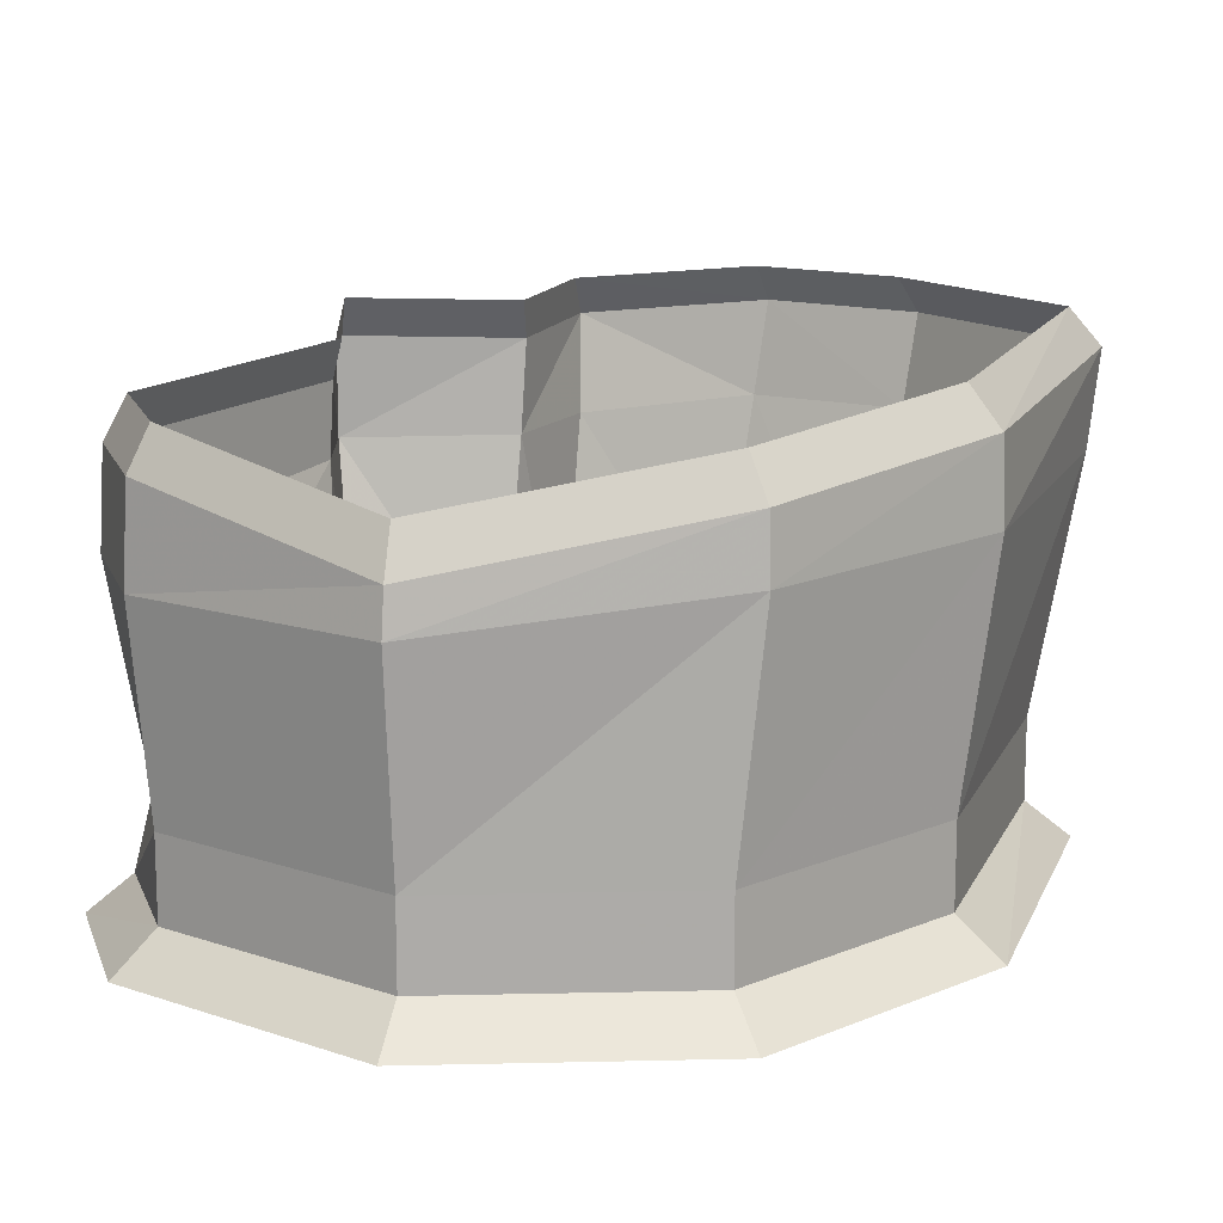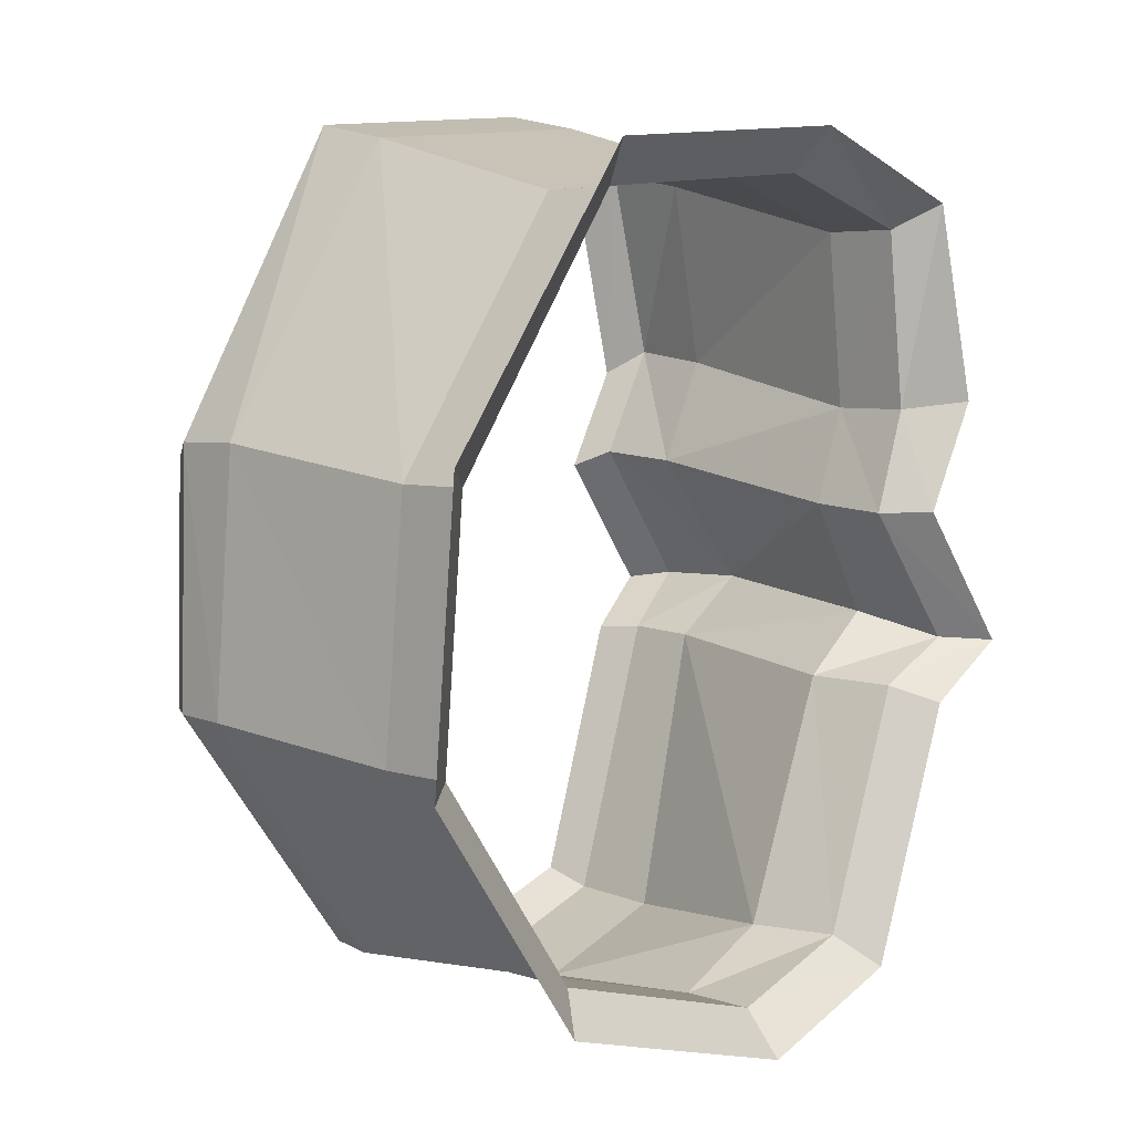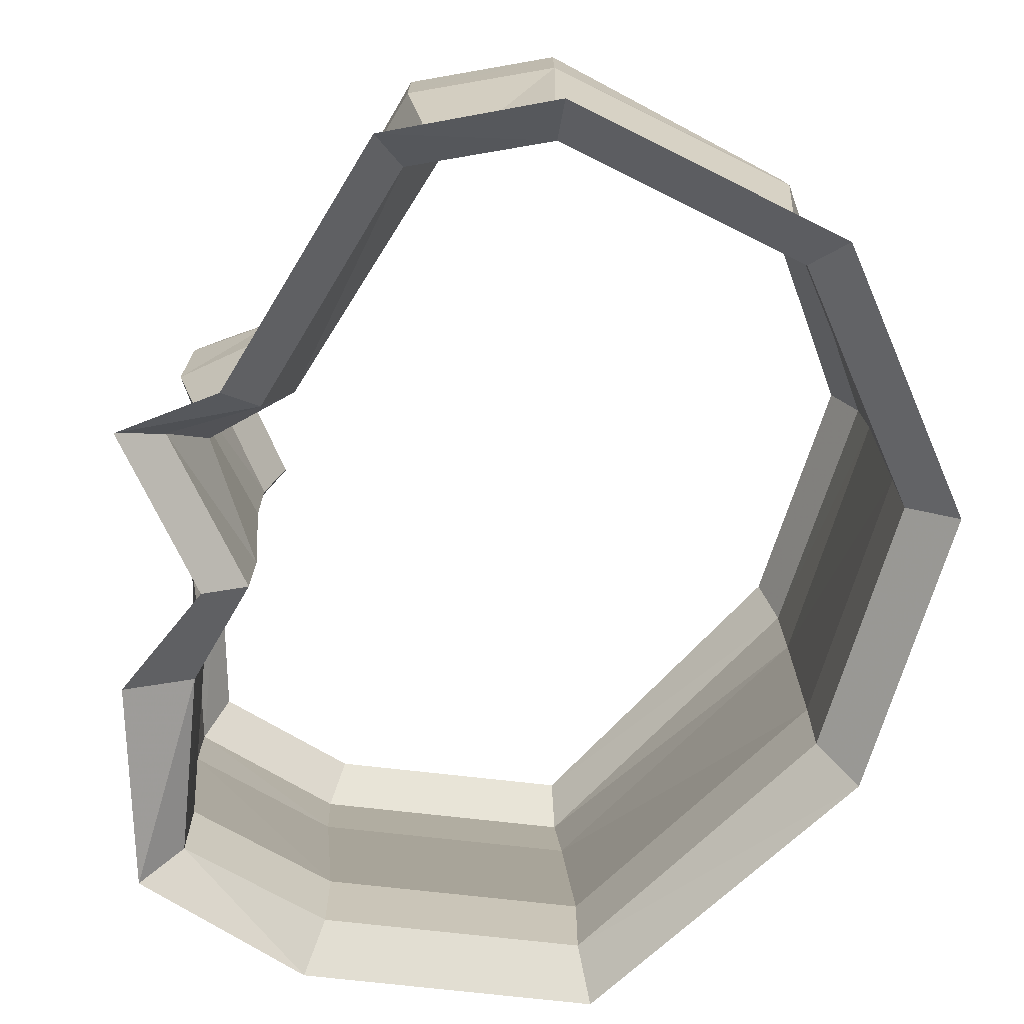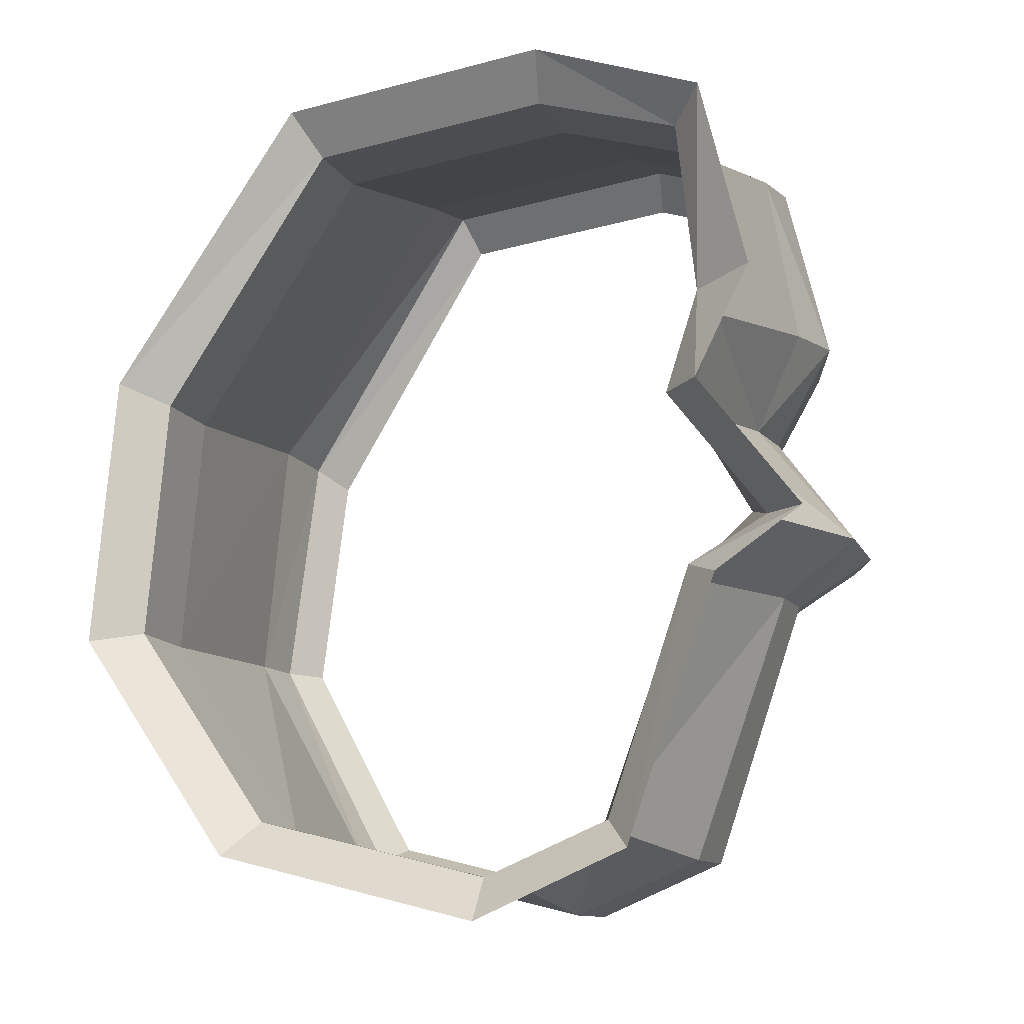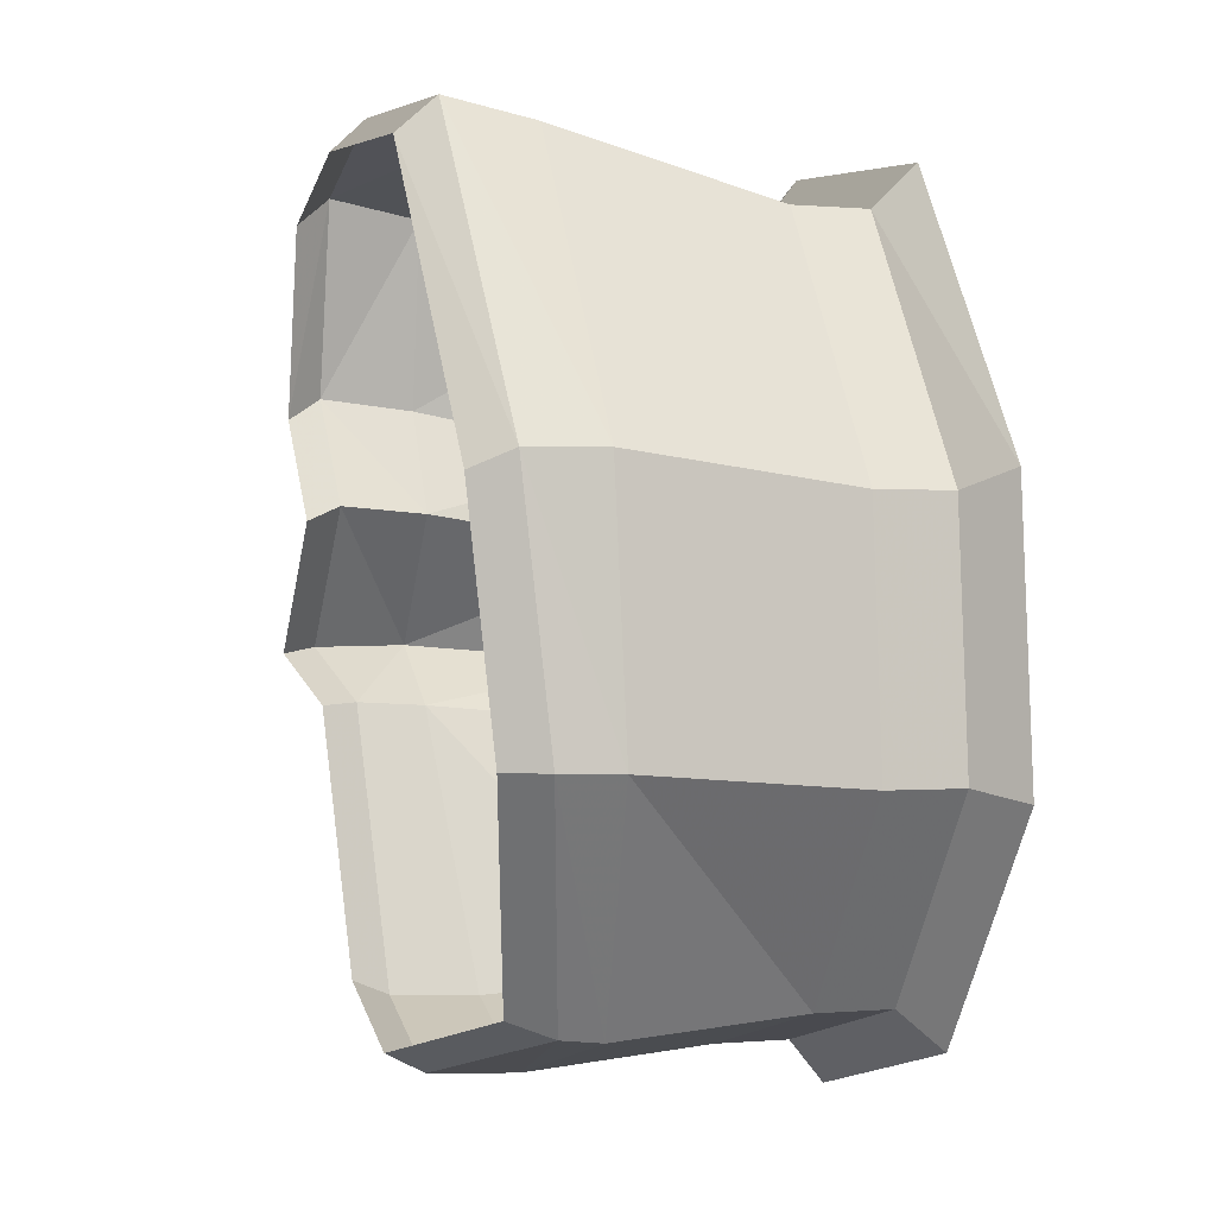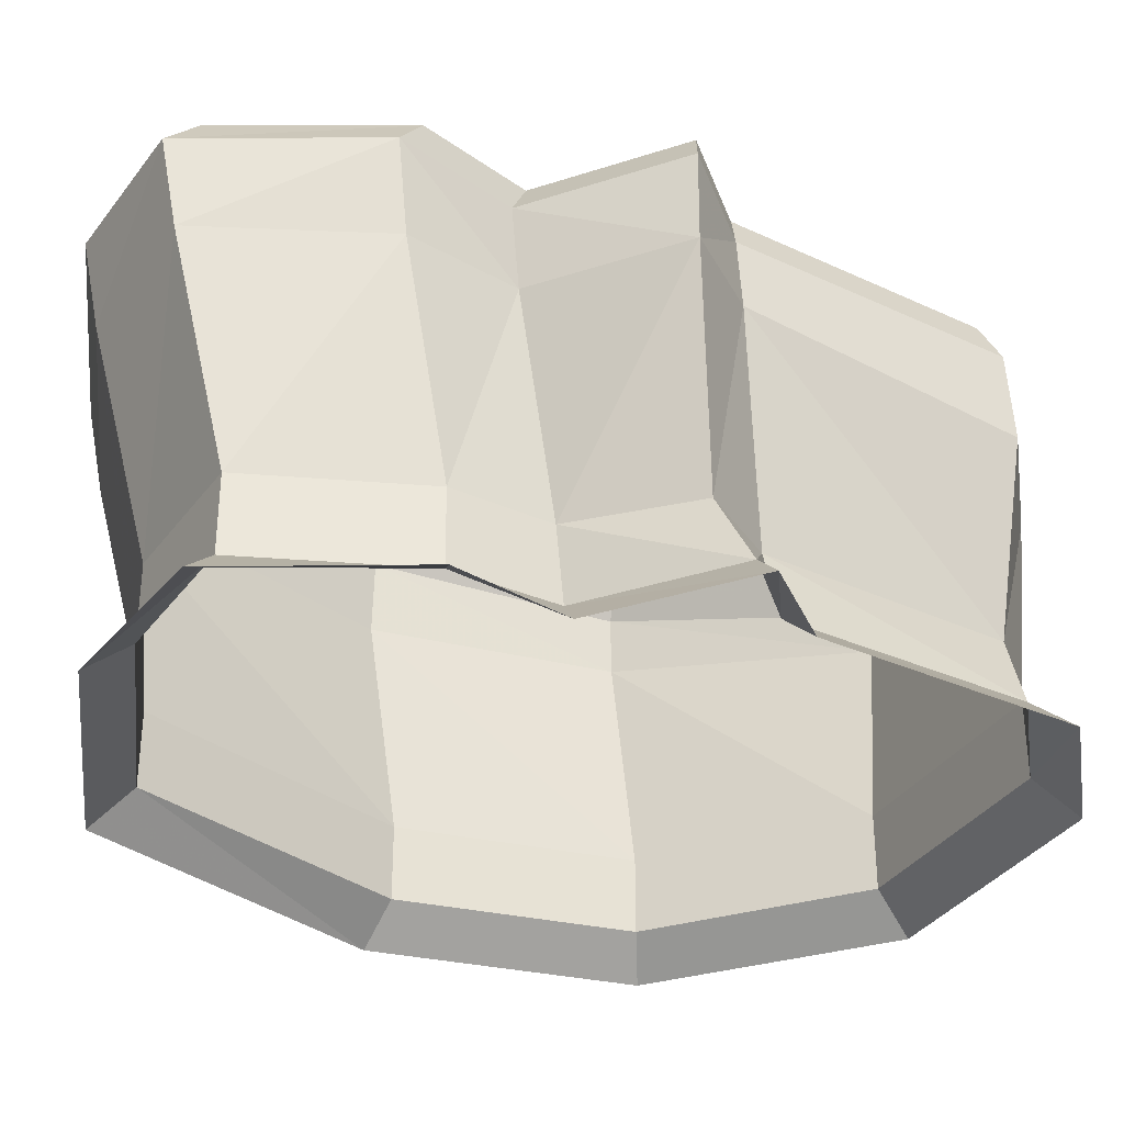
<metadata>
{"format":"obj","ext":"obj","renderer":"f3d","projection":"perspective","resolution":1024,"background":"white","views":[{"elev":13.8,"azim":-128.2,"up":"+Y"},{"elev":5.0,"azim":-44.1,"up":"+Z"},{"elev":-70.1,"azim":168.1,"up":"+Y"},{"elev":-14.4,"azim":20.9,"up":"+Z"},{"elev":0.0,"azim":-108.9,"up":"+Z"},{"elev":-33.0,"azim":77.5,"up":"+Y"}]}
</metadata>
<code>
g pCylinder8
v 881 -749.4 -1584
v 154.9 -578.9 -1673
v 167.7 -749.4 -1877
v 741 -578.9 -1440
v -956.7 -578.9 -1381
v -1080 -749.4 -1550
v 154.9 -218.3 -1673
v 596.6 -218.3 -1428
v 162 670.5 -1753
v 785.6 672.2 -1504
v 158.5 1092 -1730
v 780.2 1092 -1480
v 1129 -578.9 -322.9
v 1297 -749.4 -402.5
v 1696 -749.4 -139.7
v 1497 -578.9 -123.4
v 1011 -218.3 -298.4
v 1337 -218.3 -15.7
v 1219 808.9 -204.7
v 1582 816 70.76
v 1040 -578.9 485.1
v 1227 -749.4 489.7
v 1196 -578.9 959.9
v 1485 -749.4 995.7
v 1193 -218.3 962.4
v 1036 -218.3 515.3
v 1269 -749.4 1903
v 1107 -578.9 1784
v 472.7 -749.4 2208
v 426.6 -578.9 2009
v -811.8 -749.4 2089
v -717.8 -578.9 1903
v 1107 -218.3 1784
v 1330 839 1170
v 1176 848.8 2046
v 1104 831.1 681.3
v 1391 1269 1222
v 1106 1238 713.4
v 1569 1255 63.38
v 1214 1137 -186.7
v 1177 1274 2126
v 1125 1319 -197.4
v 1455 1429 35.26
v 1024 1413 640
v 1289 1441 1113
v 1091 1446 1981
v 721.1 1277 -1401
v 142.8 1277 -1633
v -1080 -749.4 -1550
v -1621 -578.9 -443.1
v -1825 -749.4 -496.8
v -956.7 -578.9 -1381
v -1526 -578.9 702.4
v -1719 -749.4 788.8
v -717.8 -578.9 1903
v -811.8 -749.4 2089
v -1621 -218.3 -443.1
v -956.7 -218.3 -1381
v -1526 -218.3 702.4
v -717.8 -218.3 1903
v 426.6 -218.3 2009
v 426.6 -578.9 2009
v 1107 -218.3 1784
v 1107 -578.9 1784
v -1686 825 -357.4
v -1002 681.5 -1448
v -1585 846.5 839.3
v -731.3 860.1 2181
v 462.6 856.6 2291
v 1176 848.8 2046
v -1669 1101 -350.9
v -991.2 870.9 -1428
v -1572 1205 833.7
v -718.6 1274 2264
v 465 1274 2373
v 1177 1274 2126
v -1557 1285 -350.1
v -926.7 1071 -1352
v -1467 1382 751.9
v -673.1 1446 2109
v 427.9 1446 2211
v 1091 1446 1981
v 154.9 -578.9 -1673
v -956.7 -218.3 -1381
v -956.7 -578.9 -1381
v 154.9 -218.3 -1673
v -1002 681.5 -1448
v 162 670.5 -1753
v -991.2 870.9 -1428
v 158.5 1092 -1730
v -926.7 1071 -1352
v 142.8 1277 -1633
g pCylinder8_0
f 3 2 1
f 2 4 1
f 5 2 3
f 6 5 3
f 2 7 4
f 7 8 4
f 7 9 8
f 9 10 8
f 9 11 10
f 11 12 10
f 1 4 13
f 14 1 13
f 14 13 15
f 13 16 15
f 13 17 16
f 13 4 17
f 4 8 17
f 17 18 16
f 17 19 18
f 17 8 19
f 8 10 19
f 19 20 18
f 15 16 21
f 22 15 21
f 22 21 23
f 24 22 23
f 23 21 25
f 21 26 25
f 21 16 26
f 16 18 26
f 26 18 20
f 24 23 27
f 23 28 27
f 23 25 28
f 27 28 29
f 28 30 29
f 29 30 31
f 30 32 31
f 25 33 28
f 25 34 33
f 34 35 33
f 34 25 36
f 25 26 36
f 34 36 37
f 34 37 35
f 36 38 37
f 36 20 38
f 36 26 20
f 20 39 38
f 40 39 20
f 19 40 20
f 37 41 35
f 19 10 40
f 10 12 40
f 40 42 39
f 42 43 39
f 39 43 38
f 43 44 38
f 38 44 37
f 44 45 37
f 37 45 41
f 45 46 41
f 12 47 40
f 47 42 40
f 48 47 12
f 11 48 12
f 51 50 49
f 50 52 49
f 53 50 51
f 54 53 51
f 55 53 54
f 56 55 54
f 50 57 52
f 57 58 52
f 53 59 50
f 59 57 50
f 55 60 53
f 60 59 53
f 61 60 55
f 62 61 55
f 63 61 62
f 64 63 62
f 57 65 58
f 65 66 58
f 59 67 57
f 67 65 57
f 60 68 59
f 68 67 59
f 61 69 60
f 69 68 60
f 63 70 61
f 70 69 61
f 65 71 66
f 71 72 66
f 67 73 65
f 73 71 65
f 68 74 67
f 74 73 67
f 69 75 68
f 75 74 68
f 70 76 69
f 76 75 69
f 71 77 72
f 77 78 72
f 73 79 71
f 79 77 71
f 74 80 73
f 80 79 73
f 75 81 74
f 81 80 74
f 76 82 75
f 82 81 75
f 85 84 83
f 84 86 83
f 84 87 86
f 87 88 86
f 87 89 88
f 89 90 88
f 89 91 90
f 91 92 90

</code>
